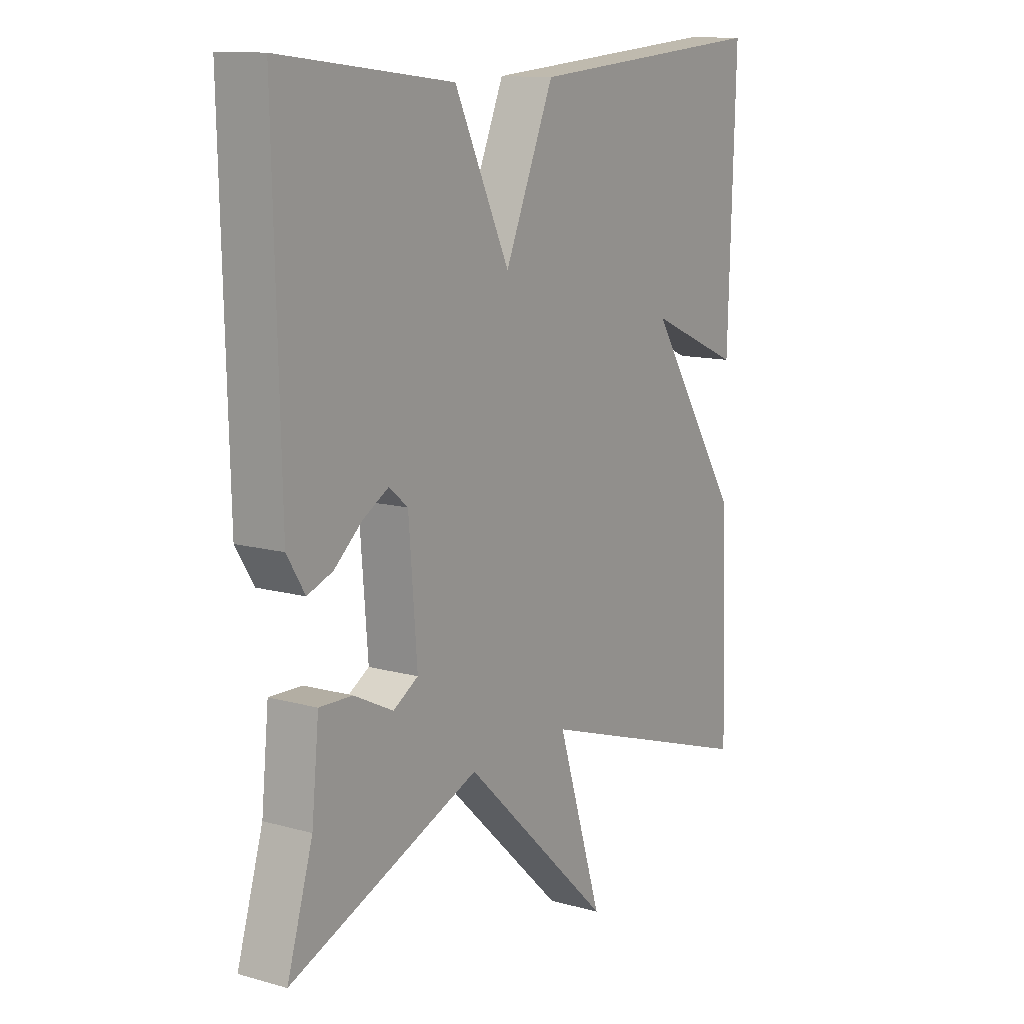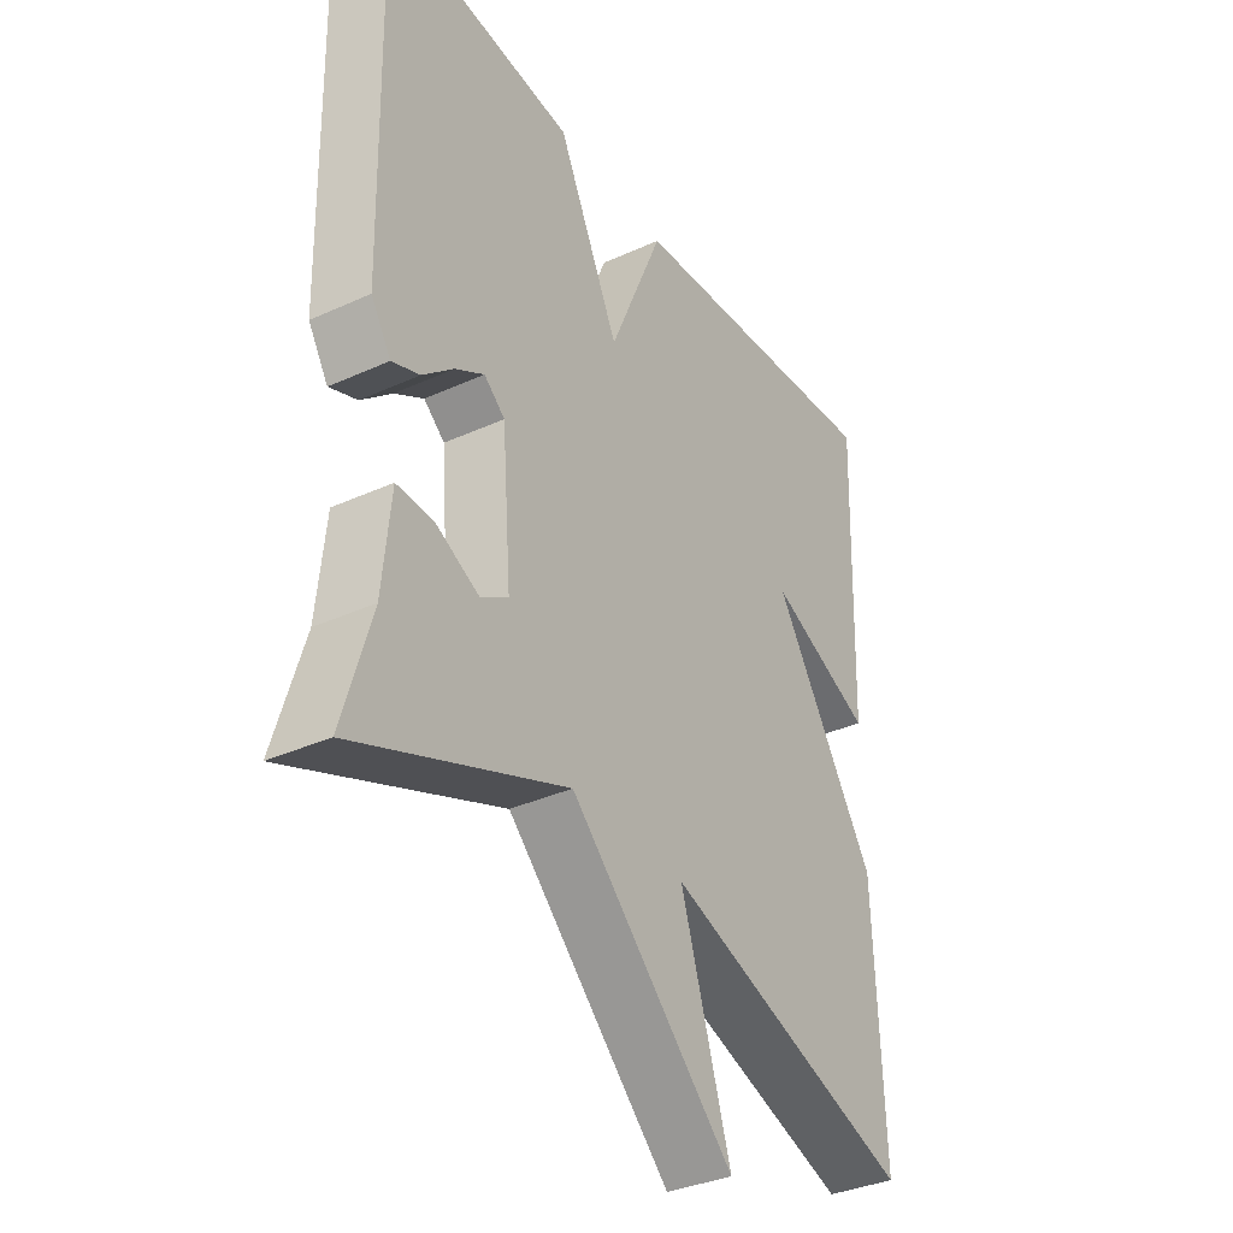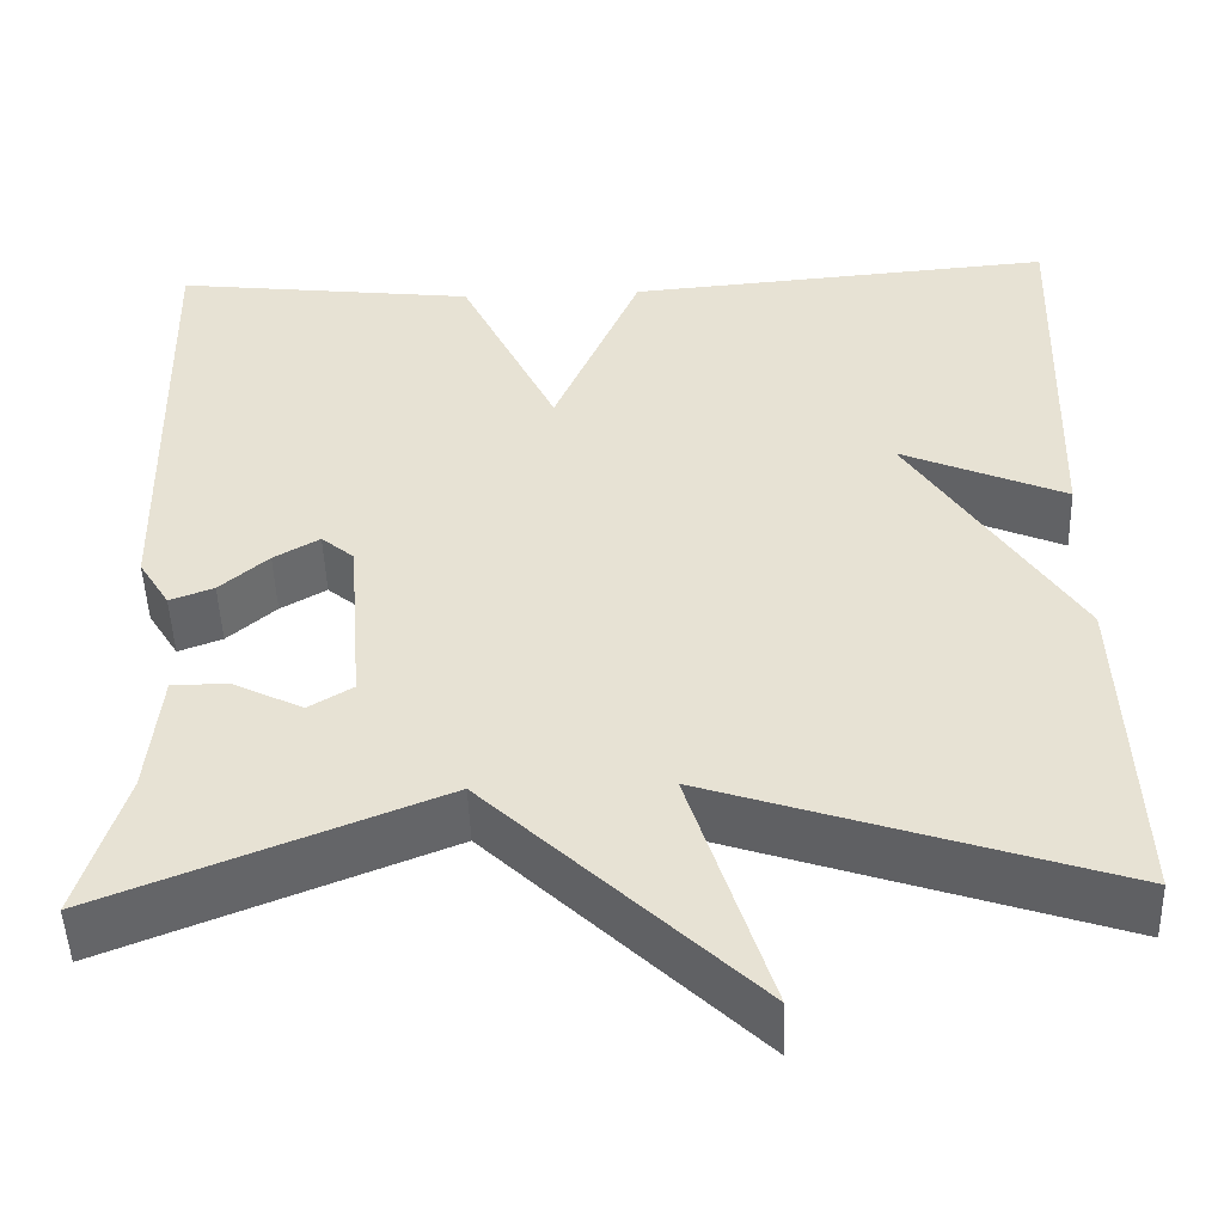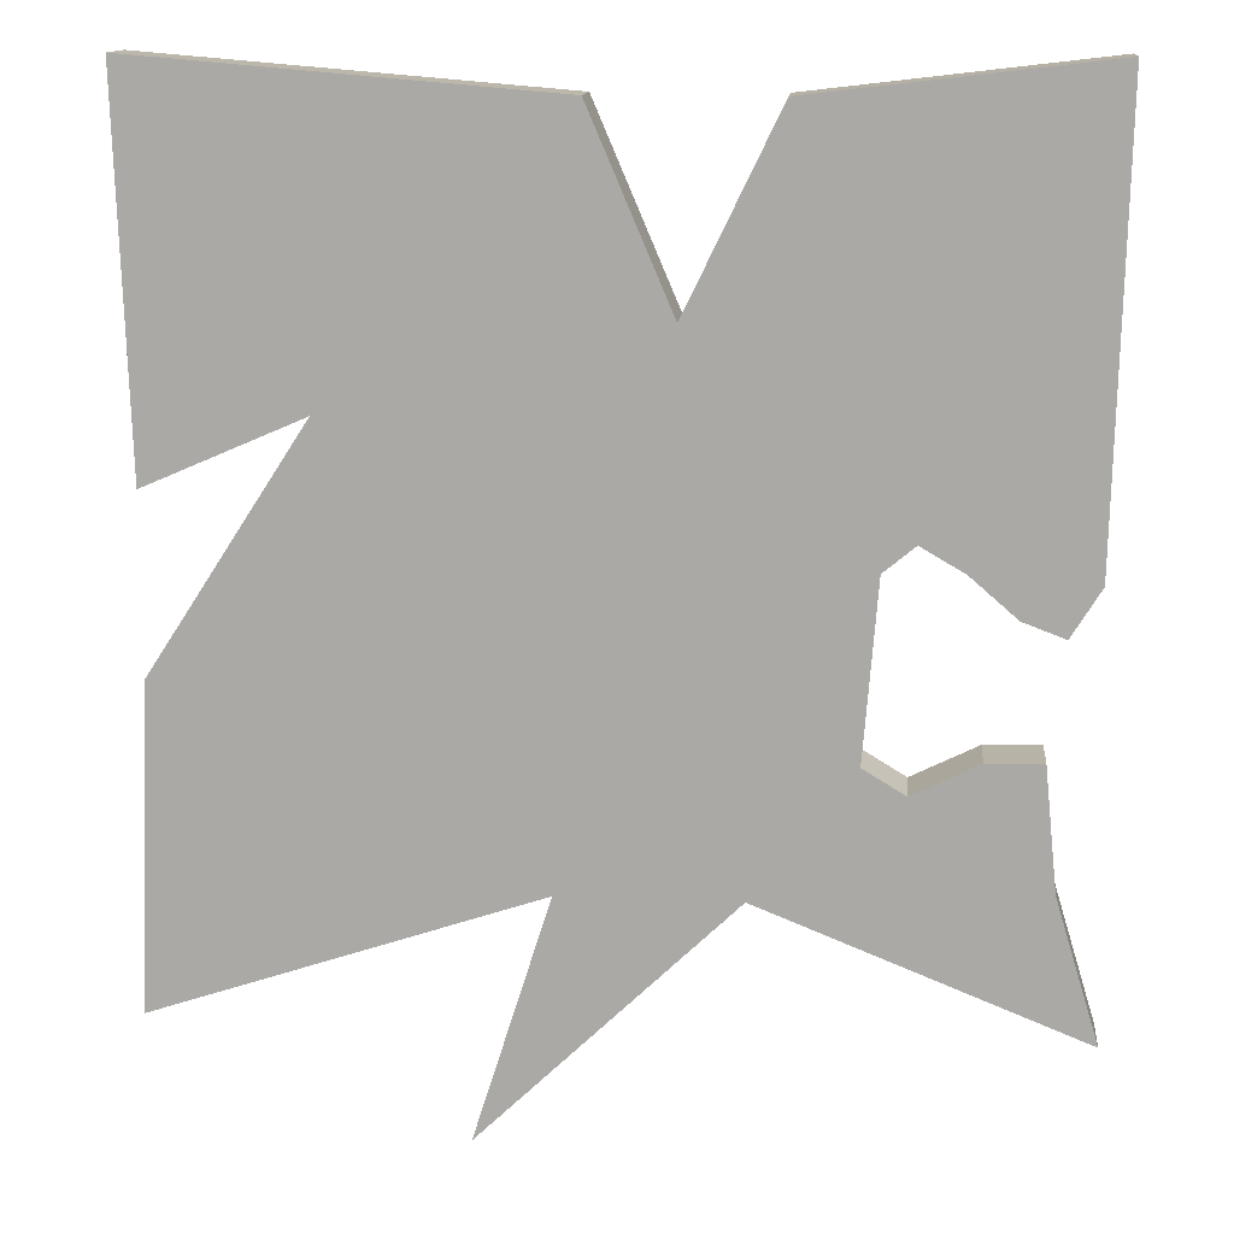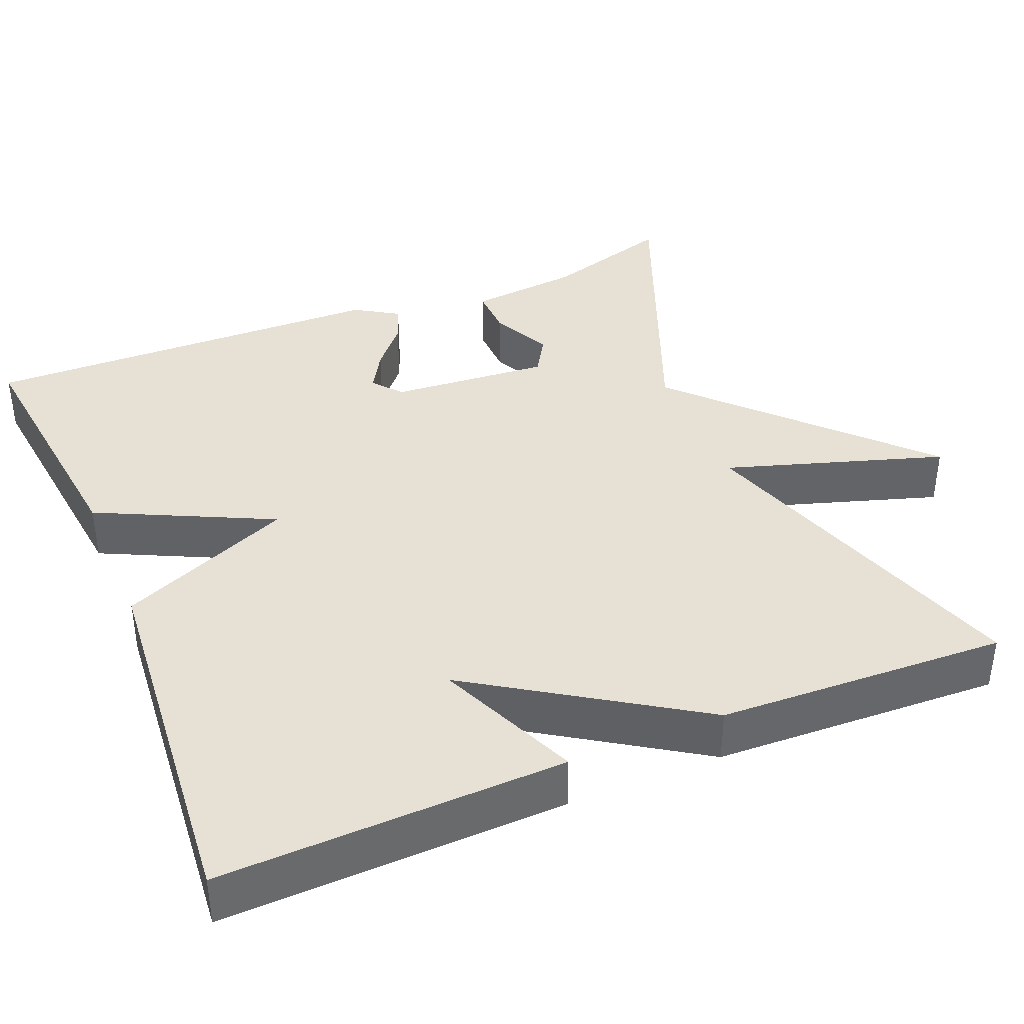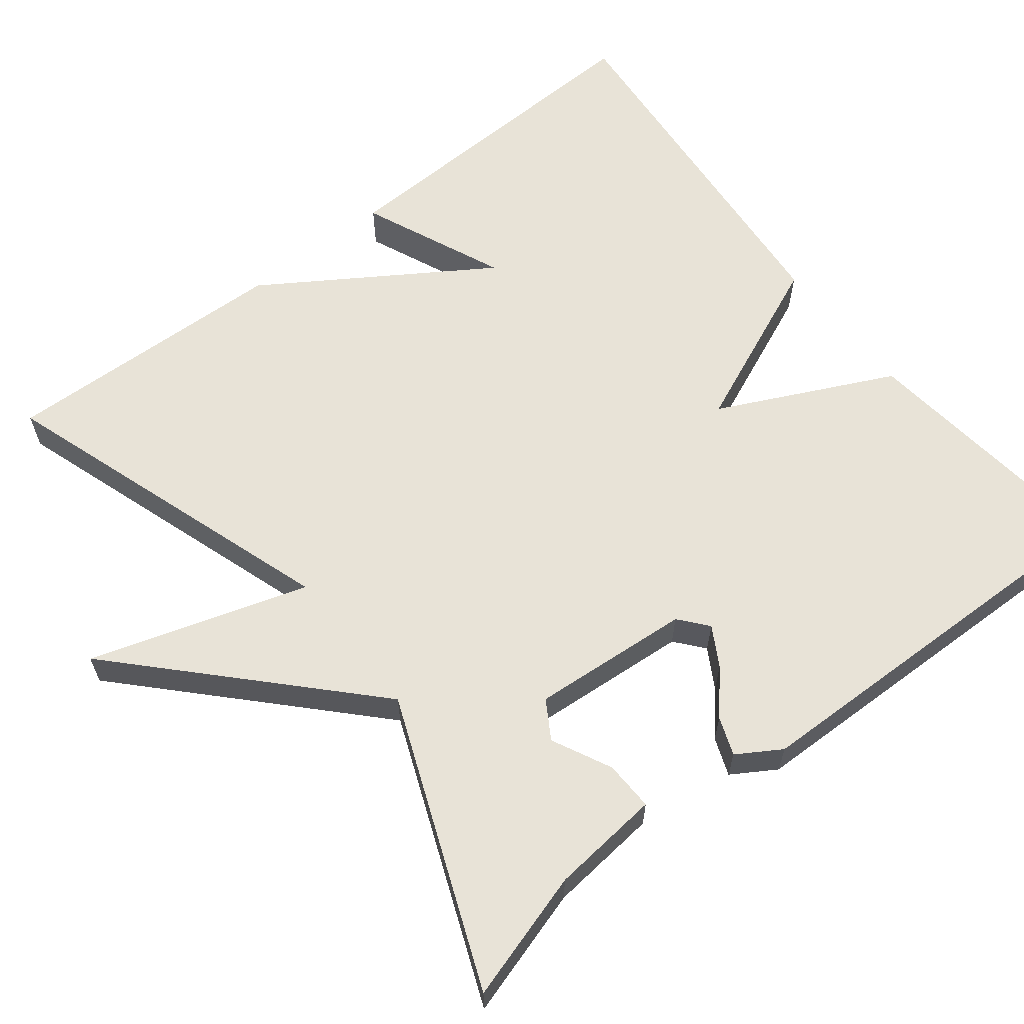
<metadata>
{"format":"obj","ext":"obj","renderer":"f3d","projection":"perspective","resolution":1024,"background":"white","views":[{"elev":12.3,"azim":-56.8,"up":"+Z"},{"elev":-35.3,"azim":-58.9,"up":"+Z"},{"elev":-49.1,"azim":1.9,"up":"+Z"},{"elev":13.3,"azim":-174.4,"up":"+Z"},{"elev":39.1,"azim":67.6,"up":"+Y"},{"elev":62.2,"azim":-128.1,"up":"+Y"}]}
</metadata>
<code>
v -0.5 0.07 -0.5
v -0.451 0.07 -0.337
v -0.437 0.07 -0.198
v -0.374 0.07 -0.2
v -0.299 0.07 -0.237
v -0.251 0.07 -0.208
v -0.267 0.07 -0.007
v -0.303 0.07 0.023
v -0.353 0.07 -0.006
v -0.406 0.07 -0.052
v -0.454 0.07 -0.07
v -0.488 0.07 -0.015
v -0.5 0.07 0.5
v -0.169 0.07 0.461
v -0.063 0.07 0.241
v 0.031 0.07 0.461
v 0.5 0.07 0.5
v 0.486 0.07 0.065
v 0.306 0.07 0.143
v 0.486 0.07 -0.135
v 0.5 0.07 -0.5
v 0.064 0.07 -0.355
v 0.151 0.07 -0.63
v -0.136 0.07 -0.355
v -0.5 0 -0.5
v -0.451 0 -0.337
v -0.437 0 -0.198
v -0.374 0 -0.2
v -0.299 0 -0.237
v -0.251 0 -0.208
v -0.267 0 -0.007
v -0.303 0 0.023
v -0.353 0 -0.006
v -0.406 0 -0.052
v -0.454 0 -0.07
v -0.488 0 -0.015
v -0.5 0 0.5
v -0.169 0 0.461
v -0.063 0 0.241
v 0.031 0 0.461
v 0.5 0 0.5
v 0.486 0 0.065
v 0.306 0 0.143
v 0.486 0 -0.135
v 0.5 0 -0.5
v 0.064 0 -0.355
v 0.151 0 -0.63
v -0.136 0 -0.355
f 22 23 24
f 19 20 21 22
f 19 22 24
f 16 17 18 19
f 15 16 19 24
f 12 13 14
f 11 12 14
f 10 11 14
f 9 10 14
f 8 9 14 15
f 7 8 15
f 6 7 15 24
f 2 3 4 5
f 5 6 24
f 2 5 24
f 1 2 24
f 48 47 46
f 46 45 44 43
f 48 46 43
f 43 42 41 40
f 48 43 40 39
f 38 37 36
f 38 36 35
f 38 35 34
f 38 34 33
f 39 38 33 32
f 39 32 31
f 48 39 31 30
f 29 28 27 26
f 48 30 29
f 48 29 26
f 48 26 25
f 1 25 26 2
f 2 26 27 3
f 3 27 28 4
f 4 28 29 5
f 5 29 30 6
f 6 30 31 7
f 7 31 32 8
f 8 32 33 9
f 9 33 34 10
f 10 34 35 11
f 11 35 36 12
f 12 36 37 13
f 13 37 38 14
f 14 38 39 15
f 15 39 40 16
f 16 40 41 17
f 17 41 42 18
f 18 42 43 19
f 19 43 44 20
f 20 44 45 21
f 21 45 46 22
f 22 46 47 23
f 23 47 48 24
f 24 48 25 1

</code>
